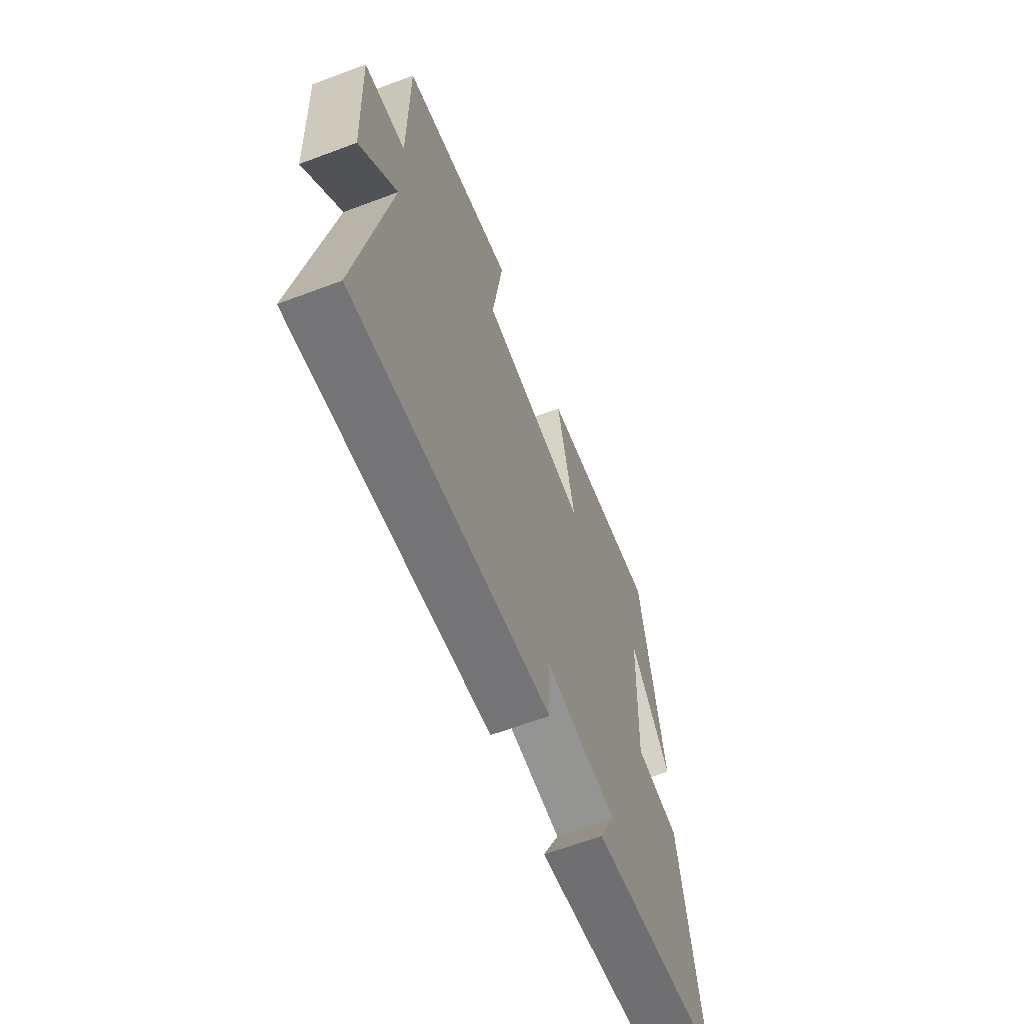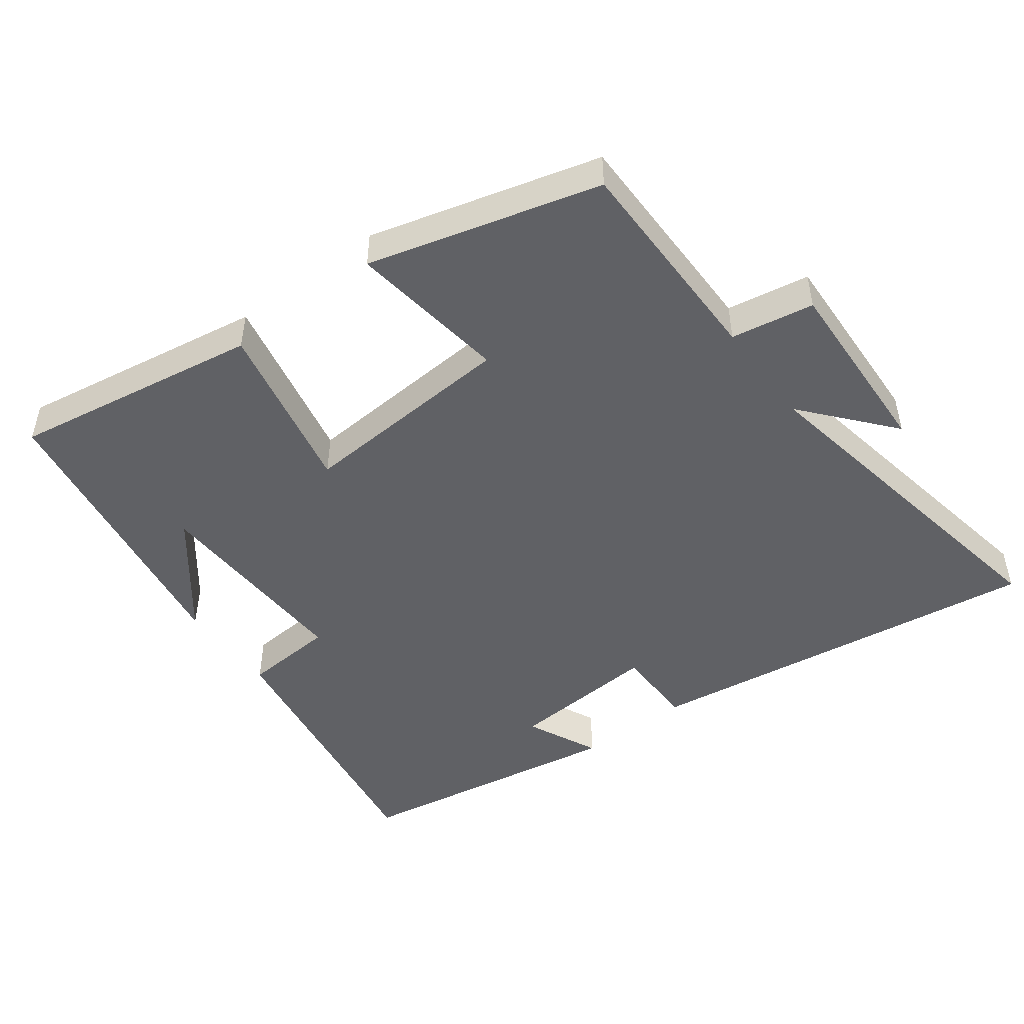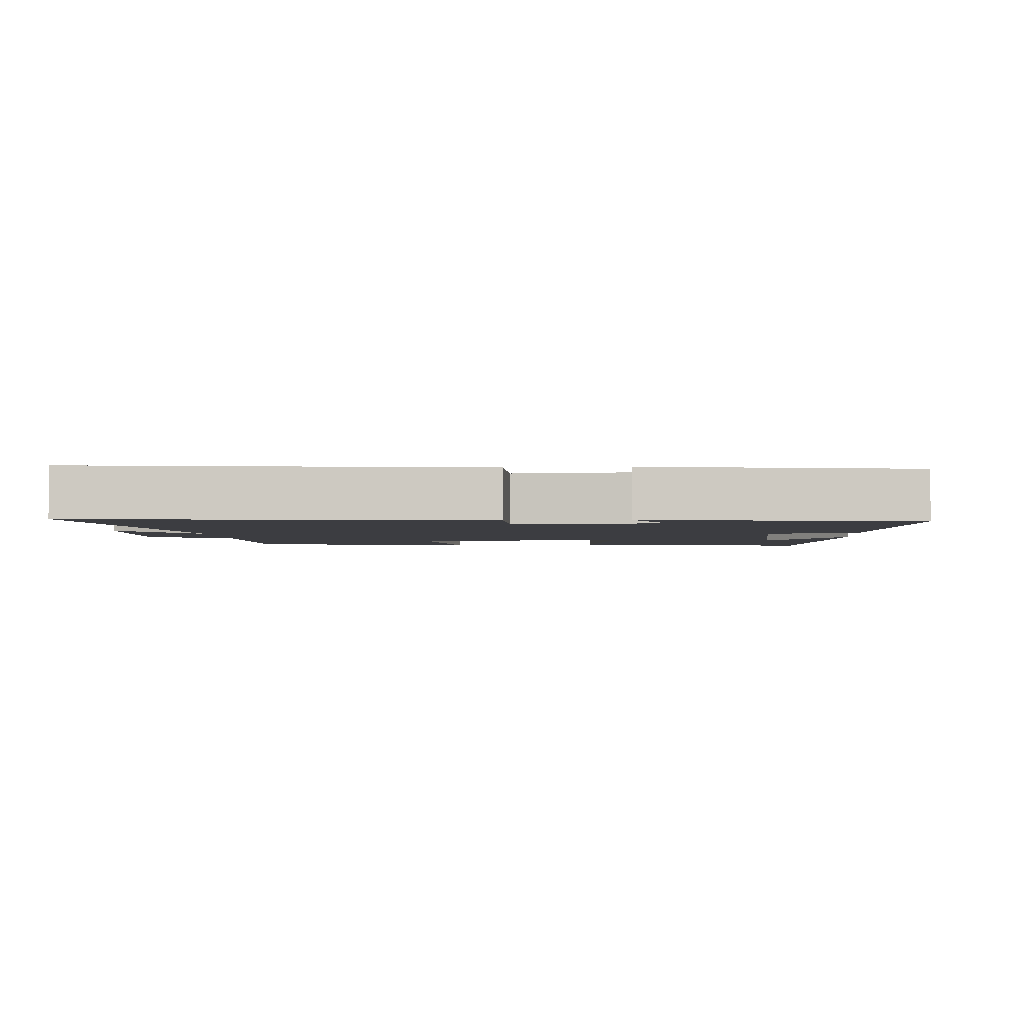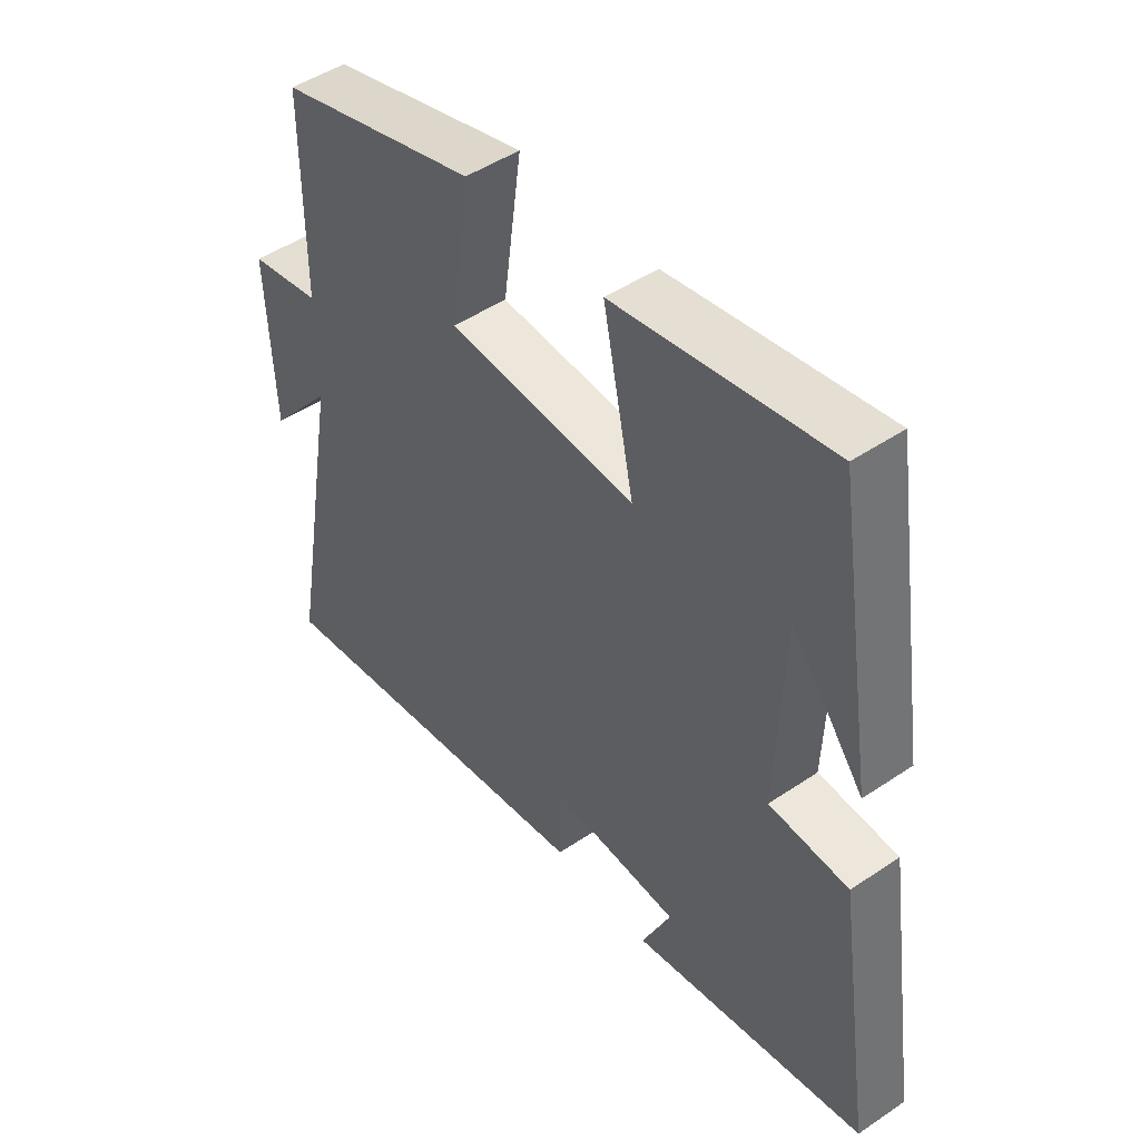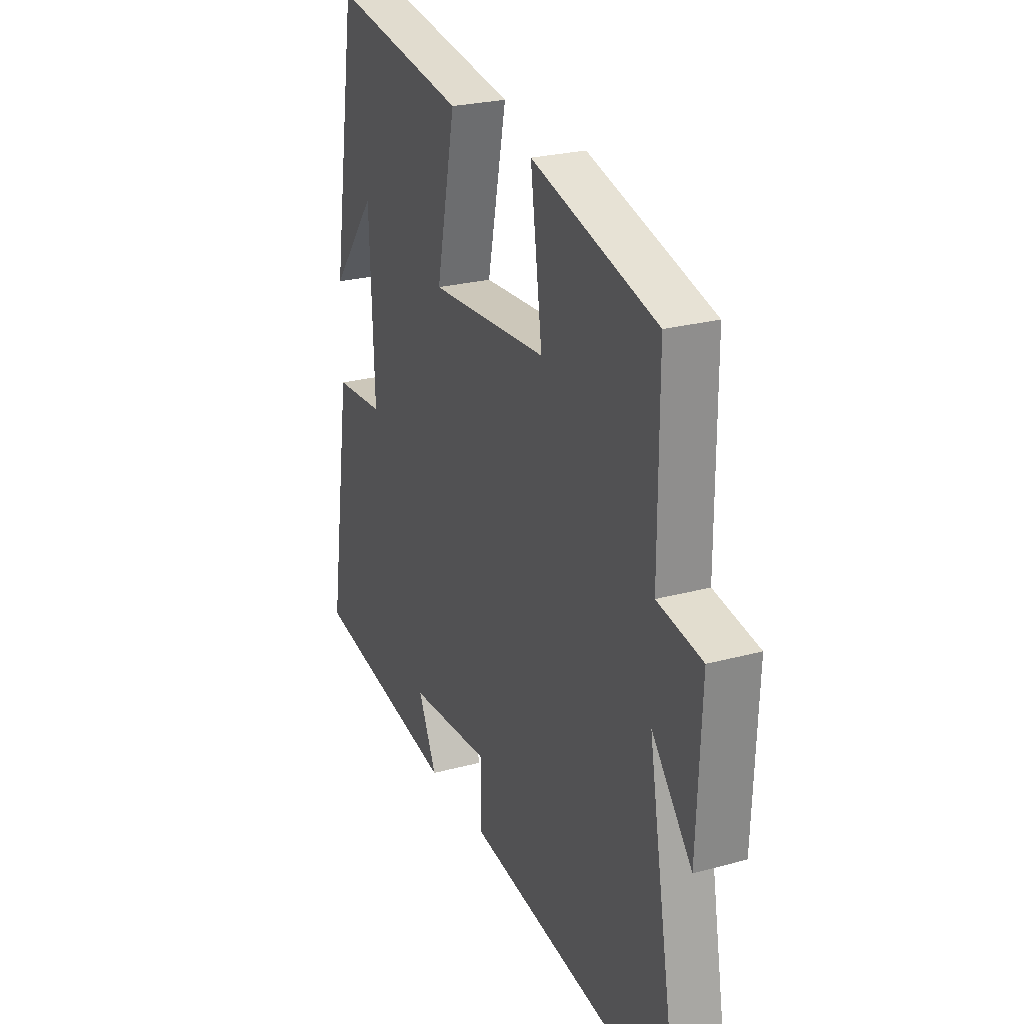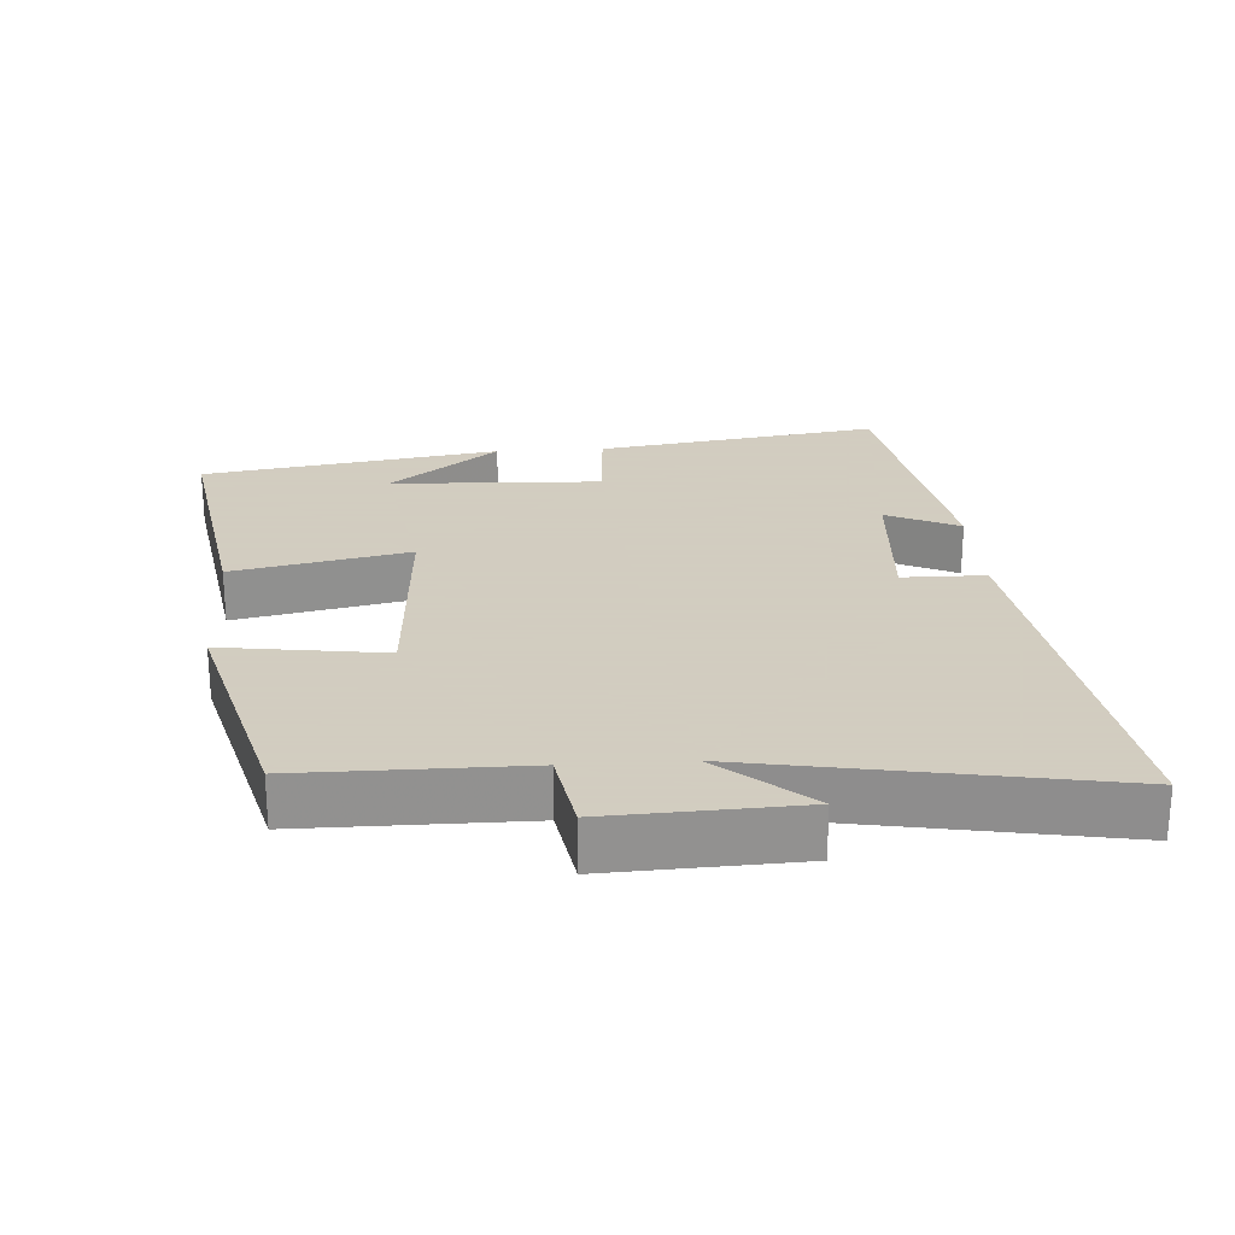
<metadata>
{"format":"obj","ext":"obj","renderer":"f3d","projection":"perspective","resolution":1024,"background":"white","views":[{"elev":-63.7,"azim":110.8,"up":"+Z"},{"elev":-48.6,"azim":36.9,"up":"+Y"},{"elev":-2.8,"azim":-175.6,"up":"+Y"},{"elev":47.6,"azim":-127.3,"up":"+Z"},{"elev":25.1,"azim":66.2,"up":"+Z"},{"elev":24.3,"azim":86.3,"up":"+Y"}]}
</metadata>
<code>
v 0.59 0.07 -0.584
v 0.005 0.07 -0.5
v 0.004 0.07 -0.381
v -0.214 0.07 -0.395
v -0.165 0.07 -0.5
v -0.561 0.07 -0.431
v -0.5 0.07 -0.024
v -0.366 0.07 -0.015
v -0.378 0.07 0.289
v -0.5 0.07 0.132
v -0.433 0.07 0.56
v -0.071 0.07 0.5
v -0.123 0.07 0.248
v 0.195 0.07 0.268
v 0.163 0.07 0.5
v 0.5 0.07 0.408
v 0.5 0.07 0.09
v 0.621 0.07 0.069
v 0.609 0.07 -0.203
v 0.5 0.07 -0.074
v 0.59 0 -0.584
v 0.005 0 -0.5
v 0.004 0 -0.381
v -0.214 0 -0.395
v -0.165 0 -0.5
v -0.561 0 -0.431
v -0.5 0 -0.024
v -0.366 0 -0.015
v -0.378 0 0.289
v -0.5 0 0.132
v -0.433 0 0.56
v -0.071 0 0.5
v -0.123 0 0.248
v 0.195 0 0.268
v 0.163 0 0.5
v 0.5 0 0.408
v 0.5 0 0.09
v 0.621 0 0.069
v 0.609 0 -0.203
v 0.5 0 -0.074
f 17 18 19 20
f 14 15 16 17
f 13 14 17 20
f 11 12 13
f 9 10 11
f 9 11 13
f 8 9 13 20
f 4 5 6 7
f 3 4 7 8
f 20 1 2 3
f 3 8 20
f 40 39 38 37
f 37 36 35 34
f 40 37 34 33
f 33 32 31
f 31 30 29
f 33 31 29
f 40 33 29 28
f 27 26 25 24
f 28 27 24 23
f 23 22 21 40
f 40 28 23
f 1 21 22 2
f 2 22 23 3
f 3 23 24 4
f 4 24 25 5
f 5 25 26 6
f 6 26 27 7
f 7 27 28 8
f 8 28 29 9
f 9 29 30 10
f 10 30 31 11
f 11 31 32 12
f 12 32 33 13
f 13 33 34 14
f 14 34 35 15
f 15 35 36 16
f 16 36 37 17
f 17 37 38 18
f 18 38 39 19
f 19 39 40 20
f 20 40 21 1

</code>
